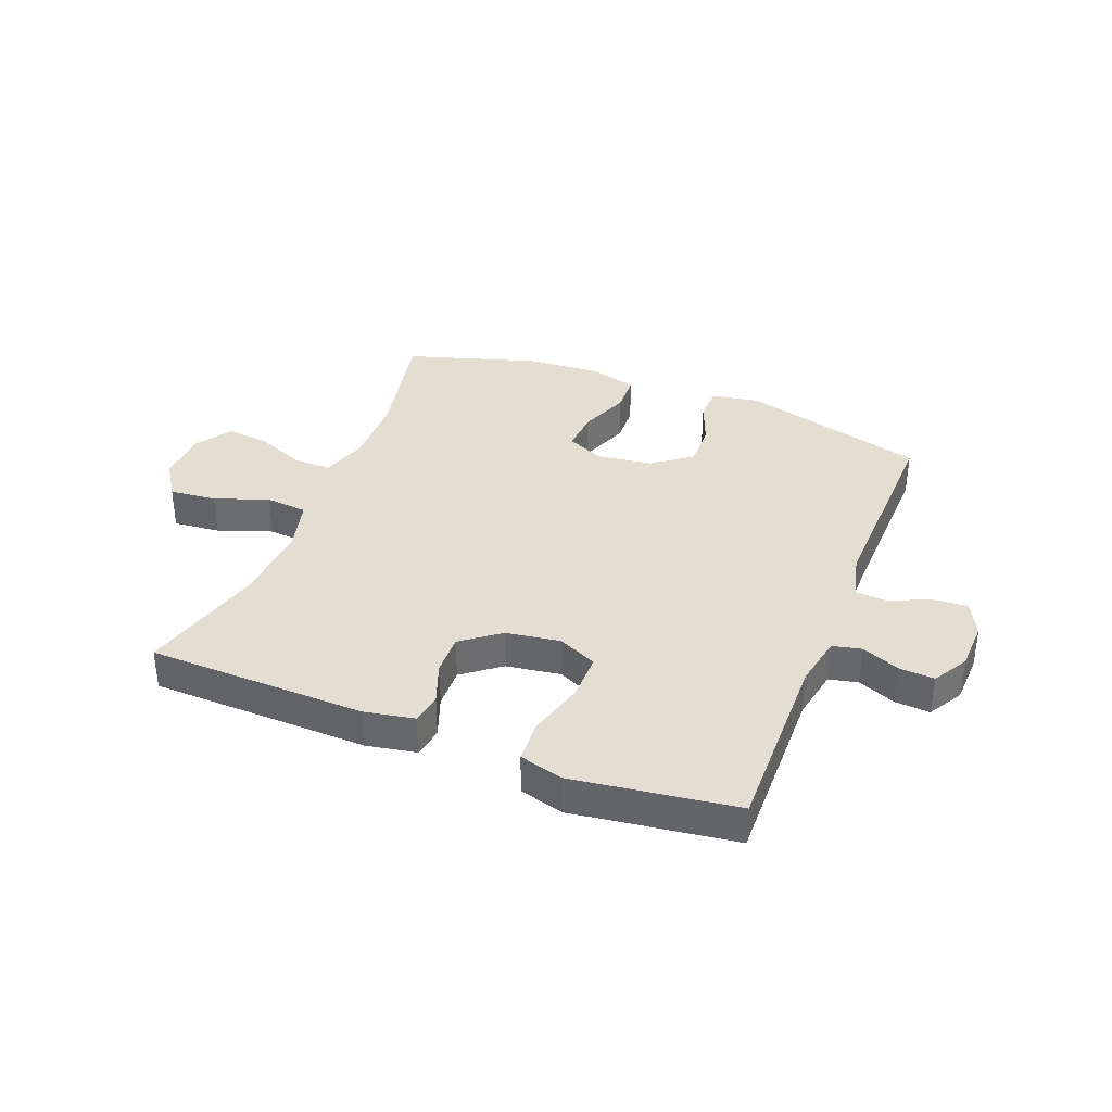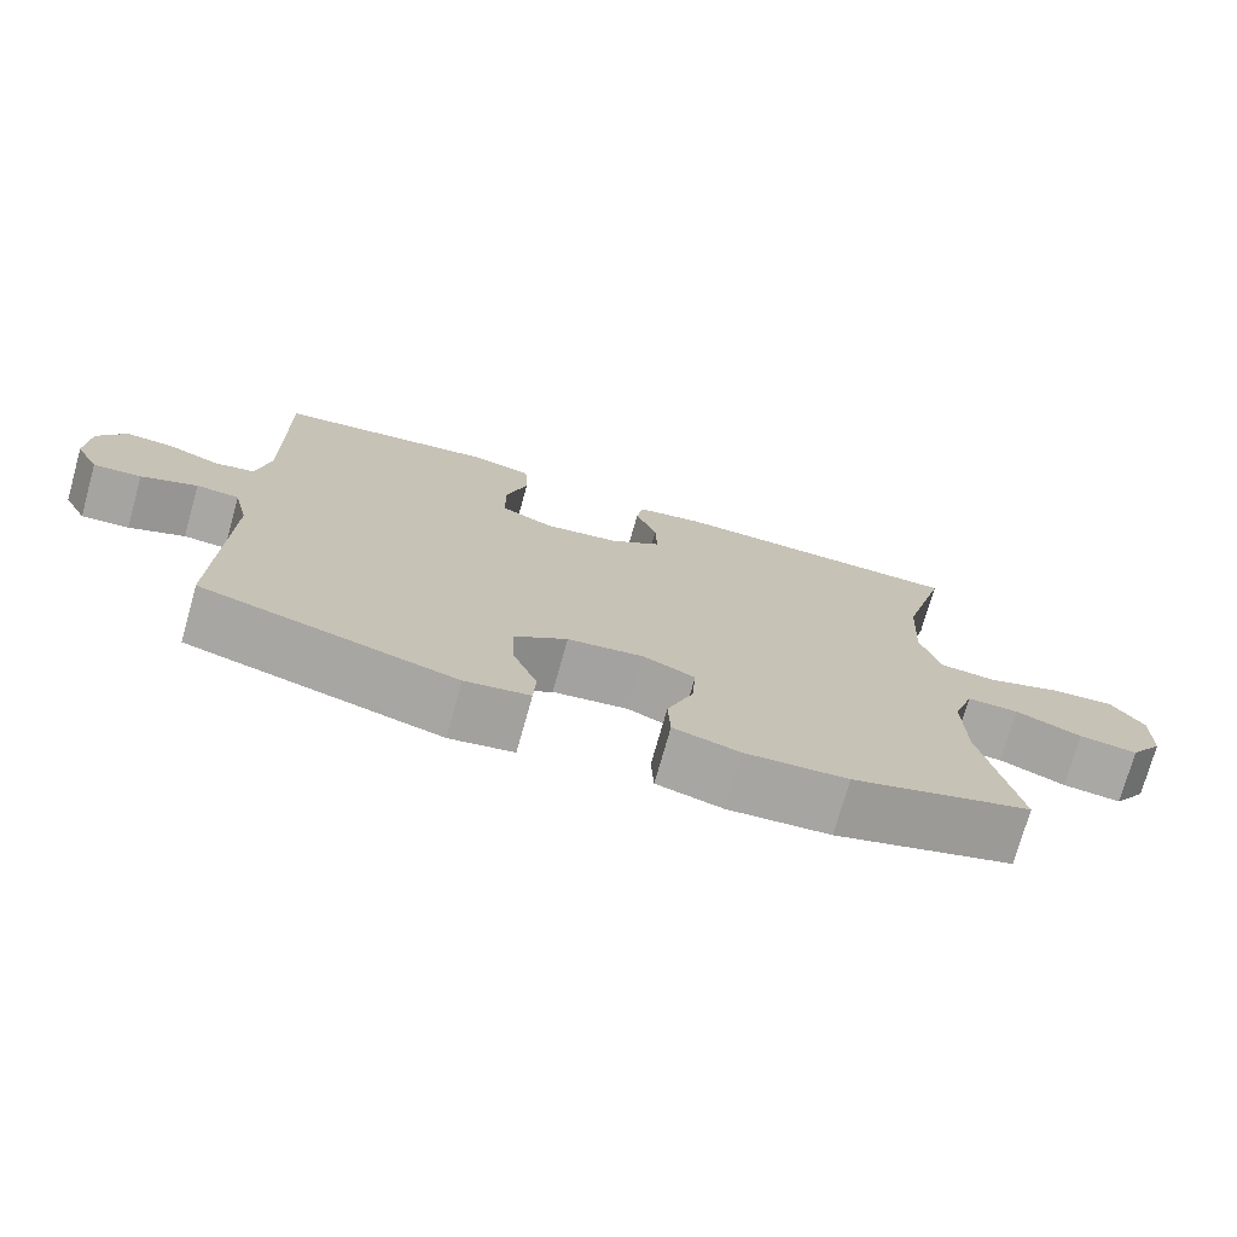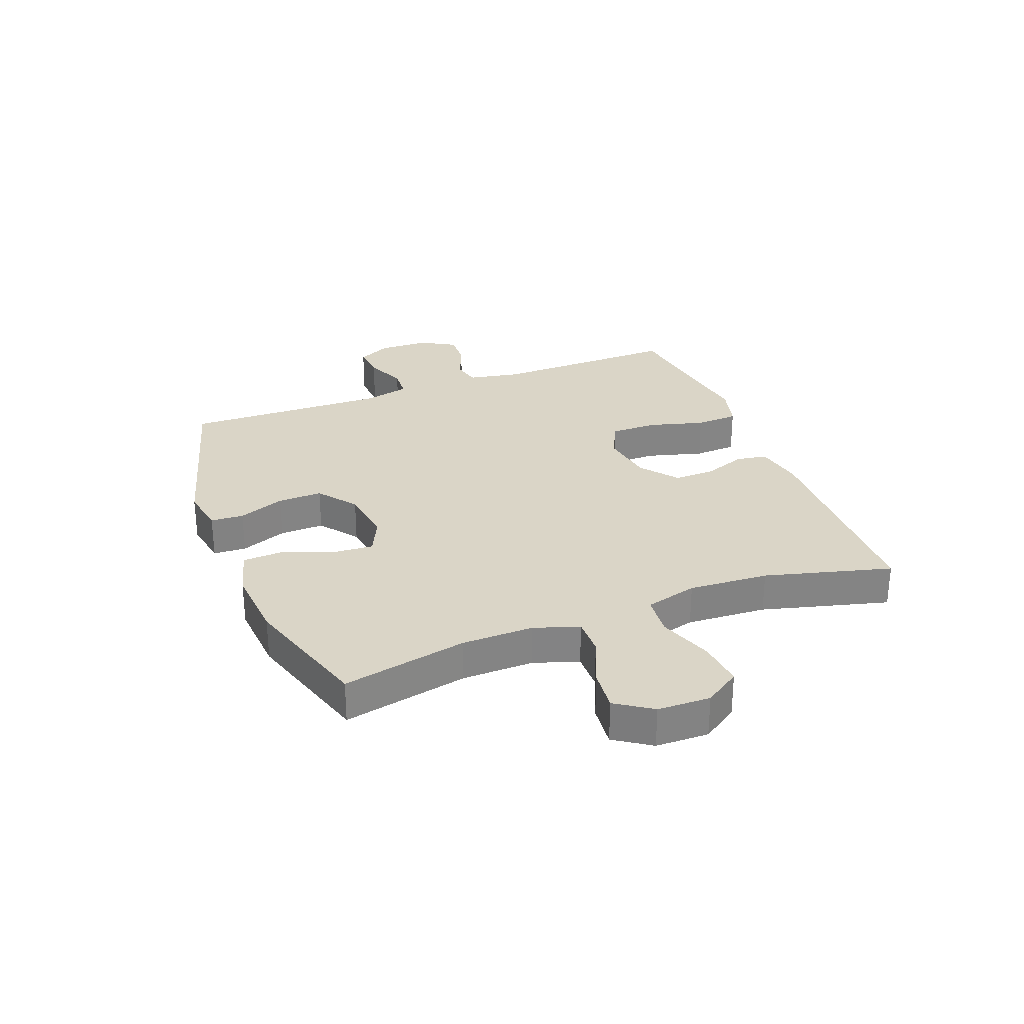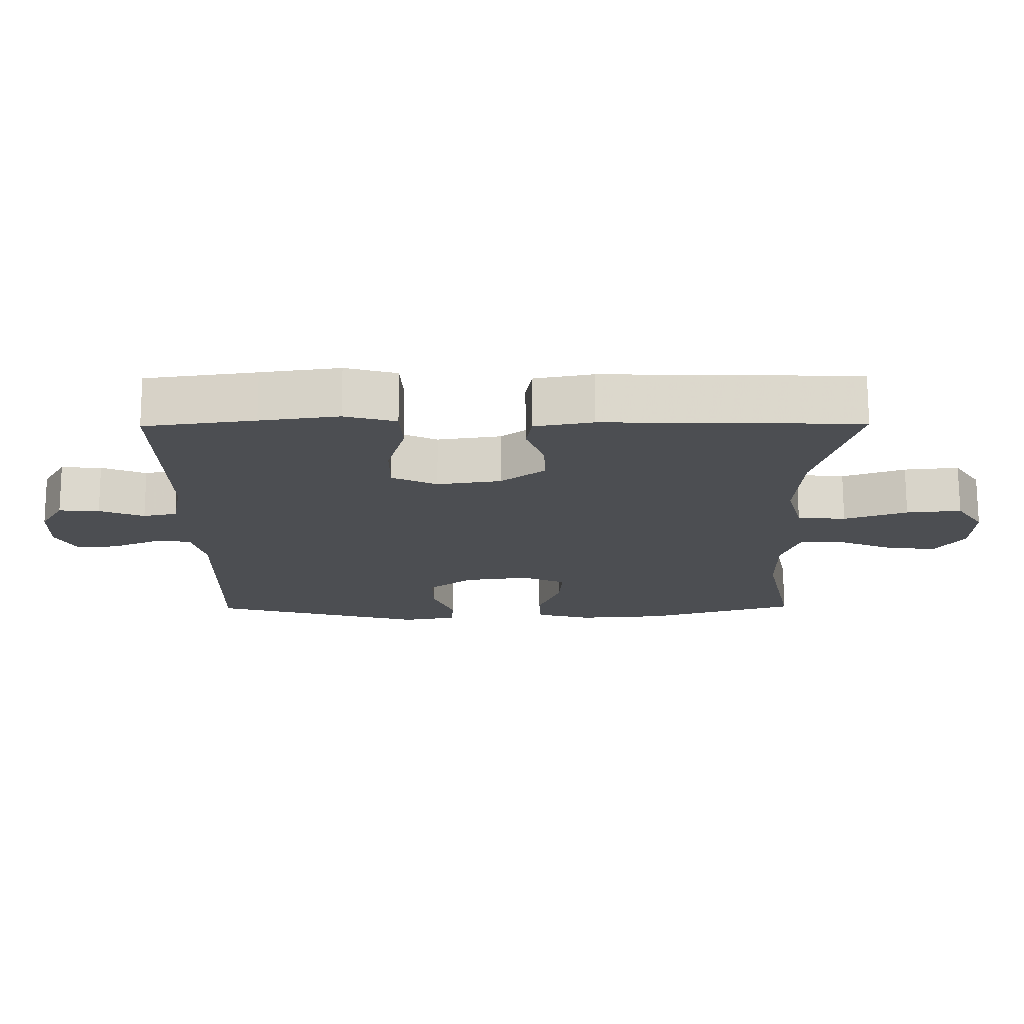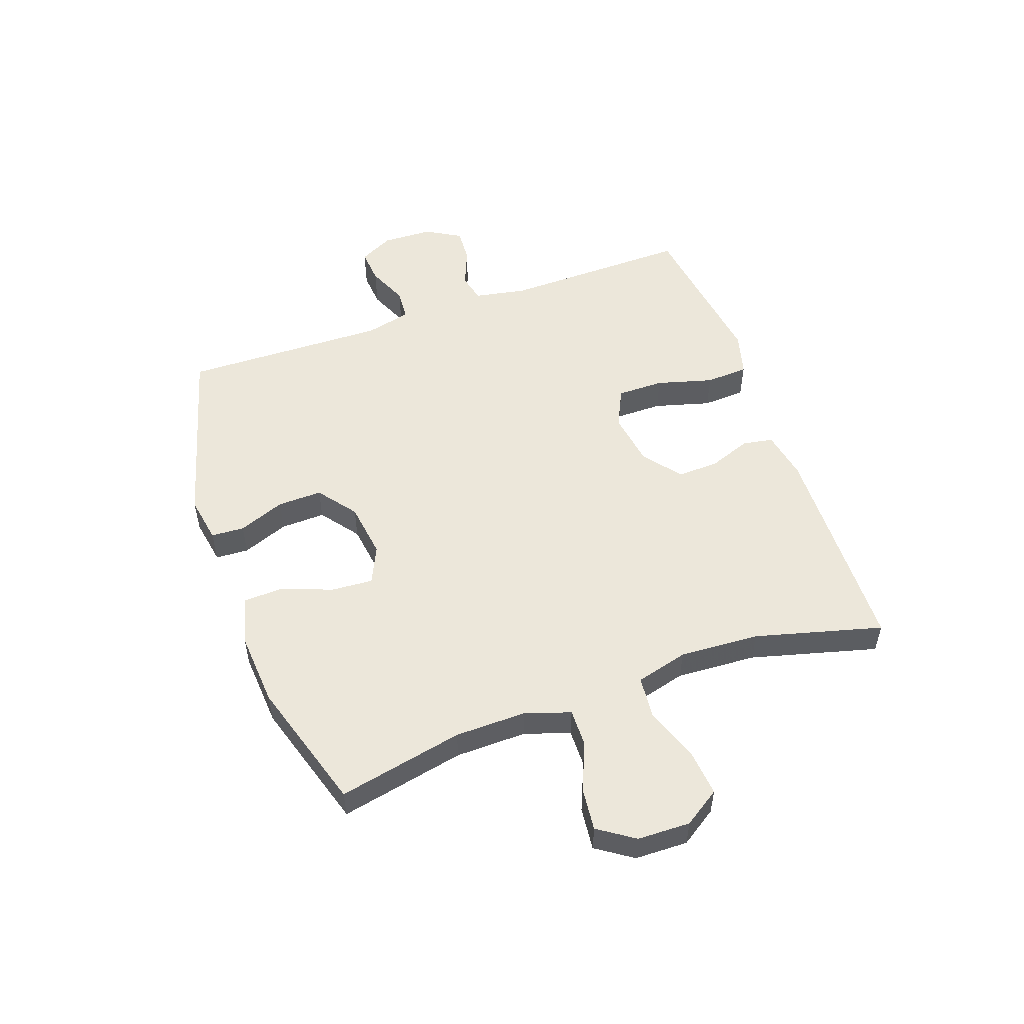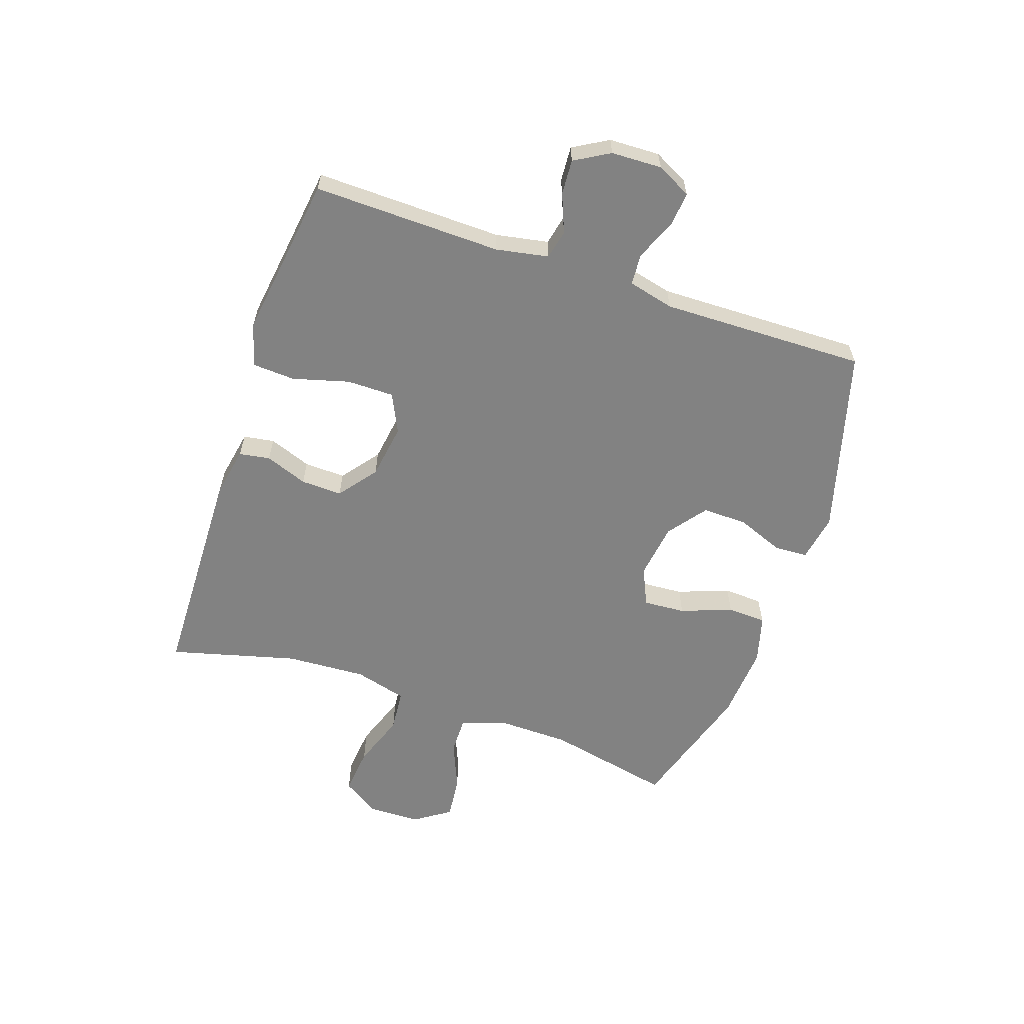
<metadata>
{"format":"obj","ext":"obj","renderer":"f3d","projection":"perspective","resolution":1024,"background":"white","views":[{"elev":36.2,"azim":21.4,"up":"+Y"},{"elev":-74.4,"azim":164.3,"up":"+Z"},{"elev":29.0,"azim":-111.1,"up":"+Y"},{"elev":73.1,"azim":179.8,"up":"+Z"},{"elev":52.9,"azim":-109.6,"up":"+Y"},{"elev":-60.7,"azim":71.1,"up":"+Y"}]}
</metadata>
<code>
v 0.5 0.07 0.5
v 0.494 0.07 0.176
v 0.511 0.07 0.086
v 0.561 0.07 0.075
v 0.627 0.07 0.102
v 0.687 0.07 0.106
v 0.722 0.07 0.046
v 0.725 0.07 -0.041
v 0.695 0.07 -0.1
v 0.635 0.07 -0.095
v 0.565 0.07 -0.065
v 0.511 0.07 -0.069
v 0.492 0.07 -0.148
v 0.5 0.07 -0.5
v 0.181 0.07 -0.589
v 0.1 0.07 -0.575
v 0.097 0.07 -0.518
v 0.128 0.07 -0.438
v 0.13 0.07 -0.361
v 0.064 0.07 -0.311
v -0.032 0.07 -0.298
v -0.097 0.07 -0.328
v -0.092 0.07 -0.4
v -0.059 0.07 -0.488
v -0.062 0.07 -0.555
v -0.145 0.07 -0.578
v -0.274 0.07 -0.569
v -0.5 0.07 -0.5
v -0.455 0.07 -0.284
v -0.453 0.07 -0.161
v -0.479 0.07 -0.083
v -0.544 0.07 -0.084
v -0.627 0.07 -0.119
v -0.701 0.07 -0.127
v -0.743 0.07 -0.065
v -0.745 0.07 0.026
v -0.704 0.07 0.088
v -0.623 0.07 0.08
v -0.53 0.07 0.047
v -0.458 0.07 0.054
v -0.434 0.07 0.144
v -0.442 0.07 0.282
v -0.5 0.07 0.5
v -0.124 0.07 0.51
v -0.038 0.07 0.494
v -0.029 0.07 0.441
v -0.056 0.07 0.368
v -0.058 0.07 0.297
v 0.007 0.07 0.247
v 0.101 0.07 0.233
v 0.168 0.07 0.265
v 0.168 0.07 0.346
v 0.141 0.07 0.443
v 0.145 0.07 0.517
v 0.221 0.07 0.538
v 0.337 0.07 0.522
v 0.5 0 0.5
v 0.494 0 0.176
v 0.511 0 0.086
v 0.561 0 0.075
v 0.627 0 0.102
v 0.687 0 0.106
v 0.722 0 0.046
v 0.725 0 -0.041
v 0.695 0 -0.1
v 0.635 0 -0.095
v 0.565 0 -0.065
v 0.511 0 -0.069
v 0.492 0 -0.148
v 0.5 0 -0.5
v 0.181 0 -0.589
v 0.1 0 -0.575
v 0.097 0 -0.518
v 0.128 0 -0.438
v 0.13 0 -0.361
v 0.064 0 -0.311
v -0.032 0 -0.298
v -0.097 0 -0.328
v -0.092 0 -0.4
v -0.059 0 -0.488
v -0.062 0 -0.555
v -0.145 0 -0.578
v -0.274 0 -0.569
v -0.5 0 -0.5
v -0.455 0 -0.284
v -0.453 0 -0.161
v -0.479 0 -0.083
v -0.544 0 -0.084
v -0.627 0 -0.119
v -0.701 0 -0.127
v -0.743 0 -0.065
v -0.745 0 0.026
v -0.704 0 0.088
v -0.623 0 0.08
v -0.53 0 0.047
v -0.458 0 0.054
v -0.434 0 0.144
v -0.442 0 0.282
v -0.5 0 0.5
v -0.124 0 0.51
v -0.038 0 0.494
v -0.029 0 0.441
v -0.056 0 0.368
v -0.058 0 0.297
v 0.007 0 0.247
v 0.101 0 0.233
v 0.168 0 0.265
v 0.168 0 0.346
v 0.141 0 0.443
v 0.145 0 0.517
v 0.221 0 0.538
v 0.337 0 0.522
f 54 55 56
f 53 54 56
f 52 53 56
f 56 1 2
f 52 56 2
f 51 52 2
f 50 51 2 3
f 49 50 3
f 45 46 47
f 44 45 47
f 43 44 47
f 42 43 47
f 41 42 47 48
f 40 41 48 49
f 37 38 39
f 36 37 39
f 35 36 39
f 34 35 39
f 33 34 39
f 32 33 39
f 31 32 39 40
f 40 49 3
f 31 40 3
f 30 31 3
f 27 28 29
f 26 27 29
f 25 26 29
f 24 25 29
f 23 24 29
f 22 23 29 30
f 16 17 18
f 15 16 18
f 14 15 18
f 13 14 18
f 12 13 18 19
f 9 10 11
f 8 9 11
f 7 8 11
f 6 7 11
f 5 6 11
f 4 5 11
f 4 11 12
f 30 3 4
f 22 30 4
f 21 22 4
f 4 12 19 20
f 4 20 21
f 112 111 110
f 112 110 109
f 112 109 108
f 58 57 112
f 58 112 108
f 58 108 107
f 59 58 107 106
f 59 106 105
f 103 102 101
f 103 101 100
f 103 100 99
f 103 99 98
f 104 103 98 97
f 105 104 97 96
f 95 94 93
f 95 93 92
f 95 92 91
f 95 91 90
f 95 90 89
f 95 89 88
f 96 95 88 87
f 59 105 96
f 59 96 87
f 59 87 86
f 85 84 83
f 85 83 82
f 85 82 81
f 85 81 80
f 85 80 79
f 86 85 79 78
f 74 73 72
f 74 72 71
f 74 71 70
f 74 70 69
f 75 74 69 68
f 67 66 65
f 67 65 64
f 67 64 63
f 67 63 62
f 67 62 61
f 67 61 60
f 68 67 60
f 60 59 86
f 60 86 78
f 60 78 77
f 76 75 68 60
f 77 76 60
f 1 57 58 2
f 2 58 59 3
f 3 59 60 4
f 4 60 61 5
f 5 61 62 6
f 6 62 63 7
f 7 63 64 8
f 8 64 65 9
f 9 65 66 10
f 10 66 67 11
f 11 67 68 12
f 12 68 69 13
f 13 69 70 14
f 14 70 71 15
f 15 71 72 16
f 16 72 73 17
f 17 73 74 18
f 18 74 75 19
f 19 75 76 20
f 20 76 77 21
f 21 77 78 22
f 22 78 79 23
f 23 79 80 24
f 24 80 81 25
f 25 81 82 26
f 26 82 83 27
f 27 83 84 28
f 28 84 85 29
f 29 85 86 30
f 30 86 87 31
f 31 87 88 32
f 32 88 89 33
f 33 89 90 34
f 34 90 91 35
f 35 91 92 36
f 36 92 93 37
f 37 93 94 38
f 38 94 95 39
f 39 95 96 40
f 40 96 97 41
f 41 97 98 42
f 42 98 99 43
f 43 99 100 44
f 44 100 101 45
f 45 101 102 46
f 46 102 103 47
f 47 103 104 48
f 48 104 105 49
f 49 105 106 50
f 50 106 107 51
f 51 107 108 52
f 52 108 109 53
f 53 109 110 54
f 54 110 111 55
f 55 111 112 56
f 56 112 57 1

</code>
